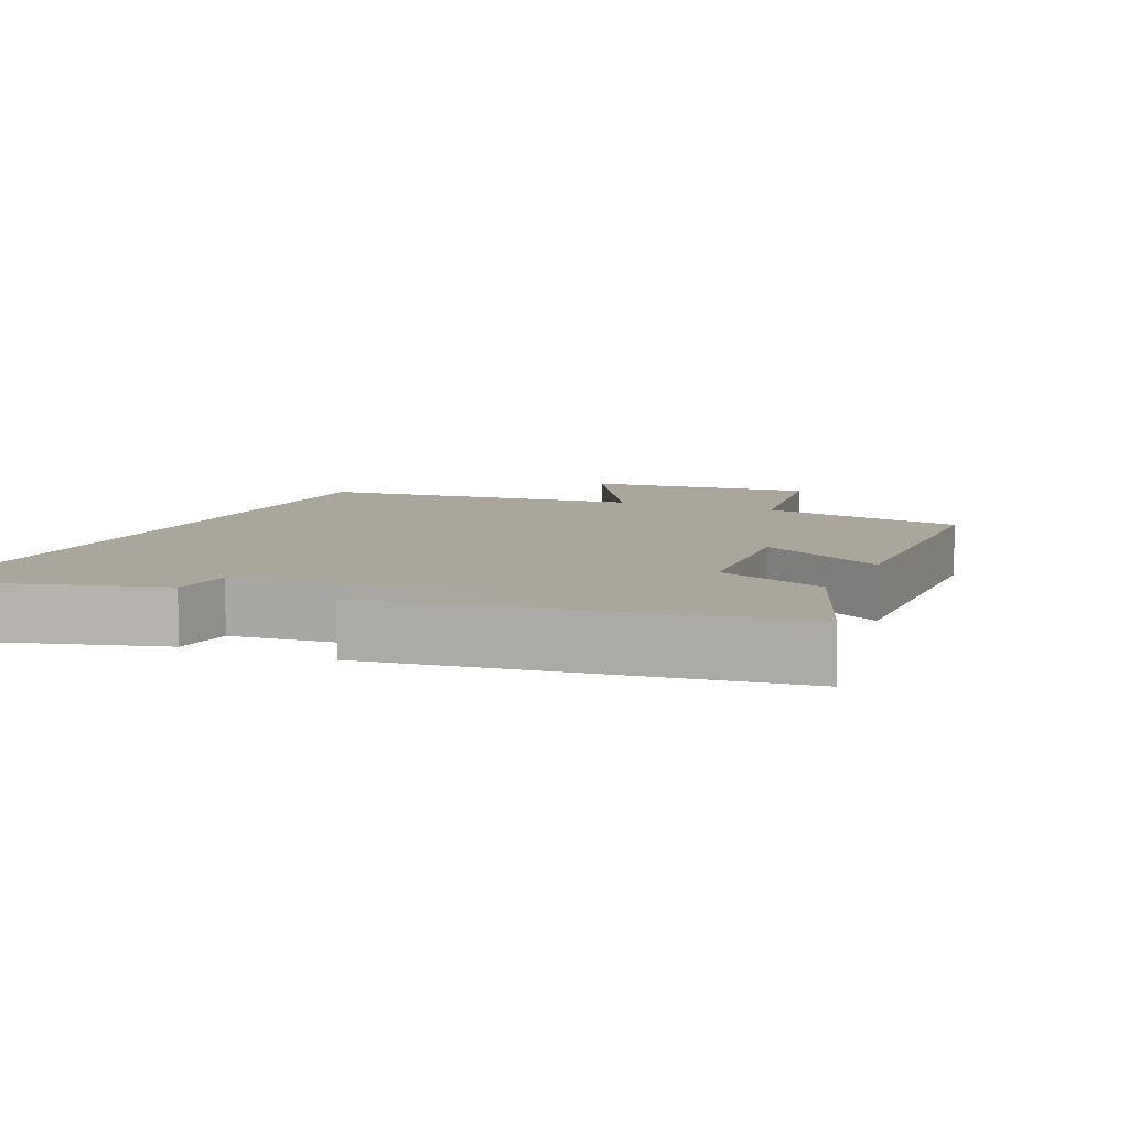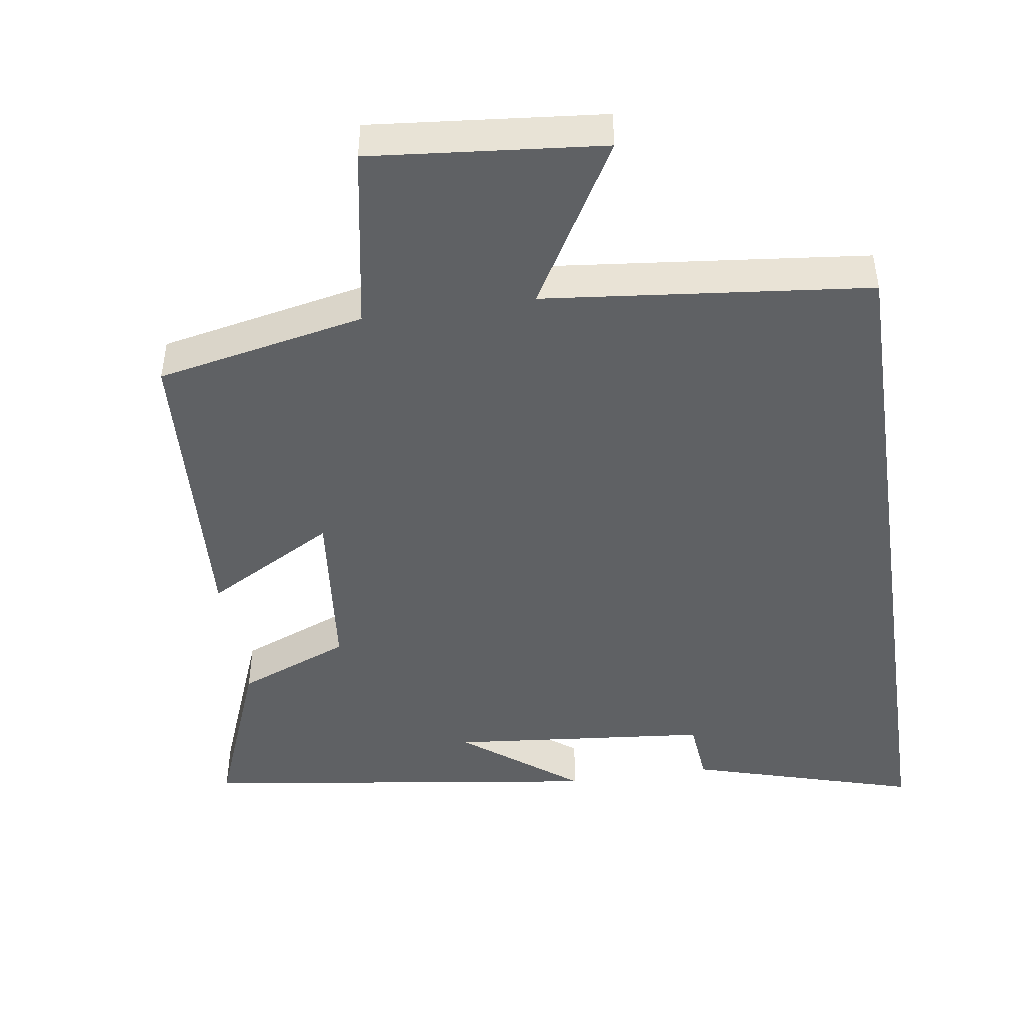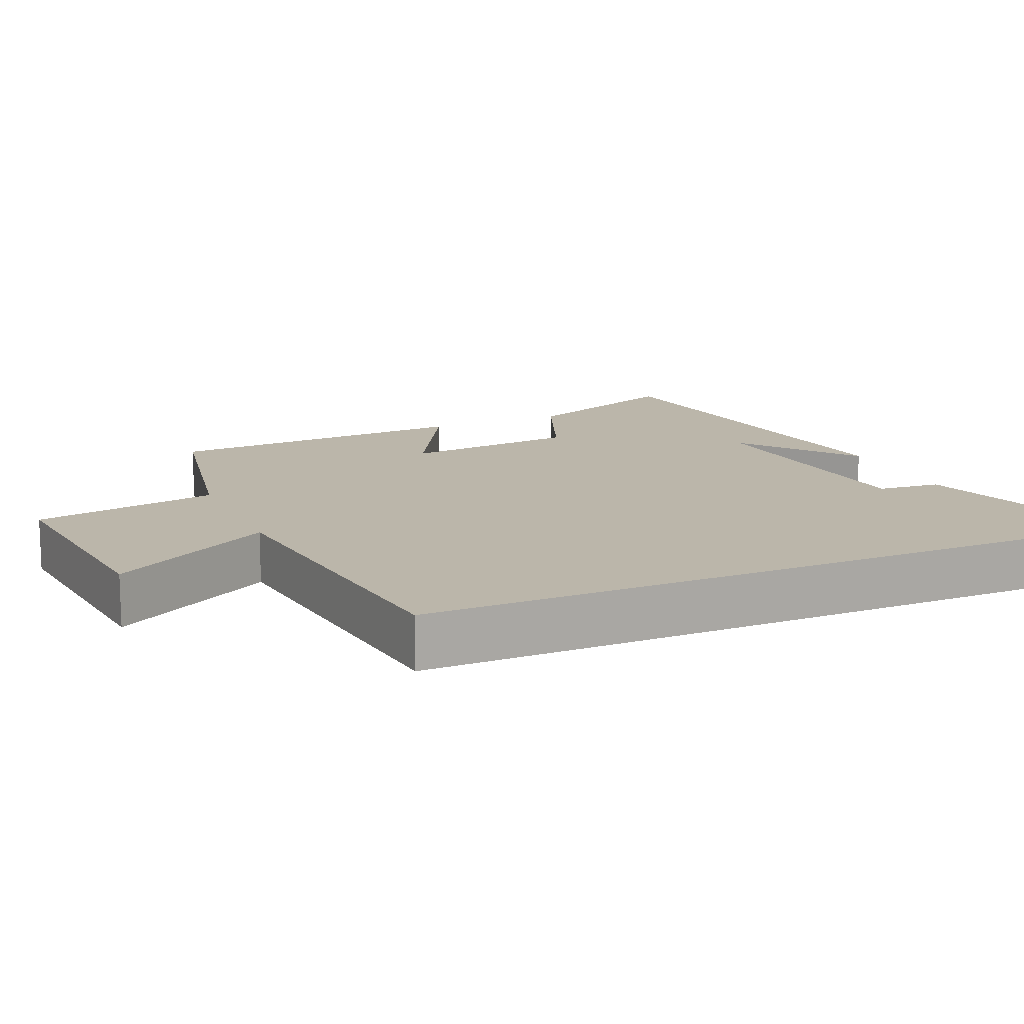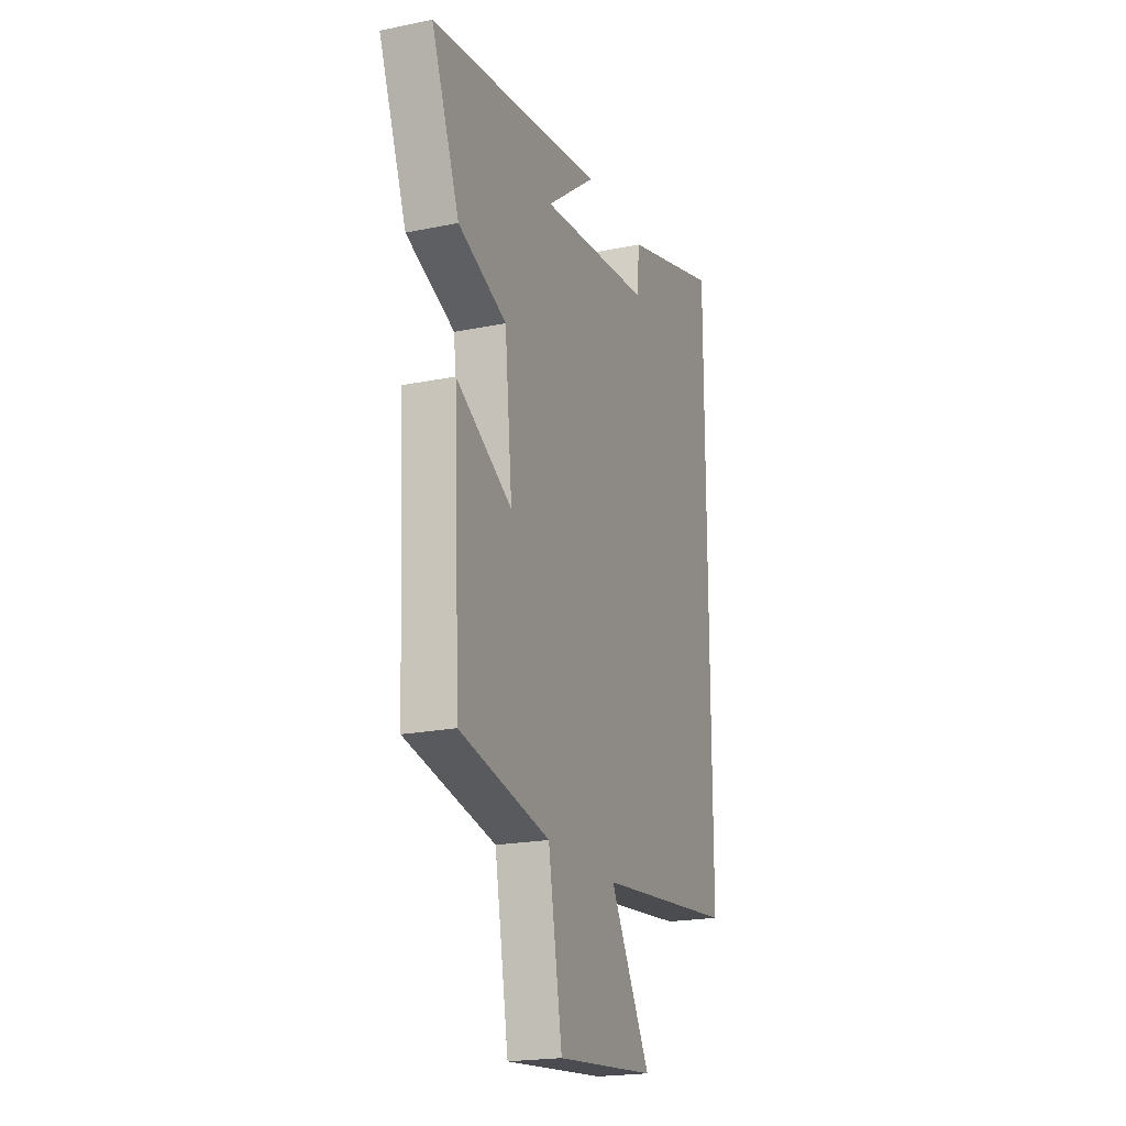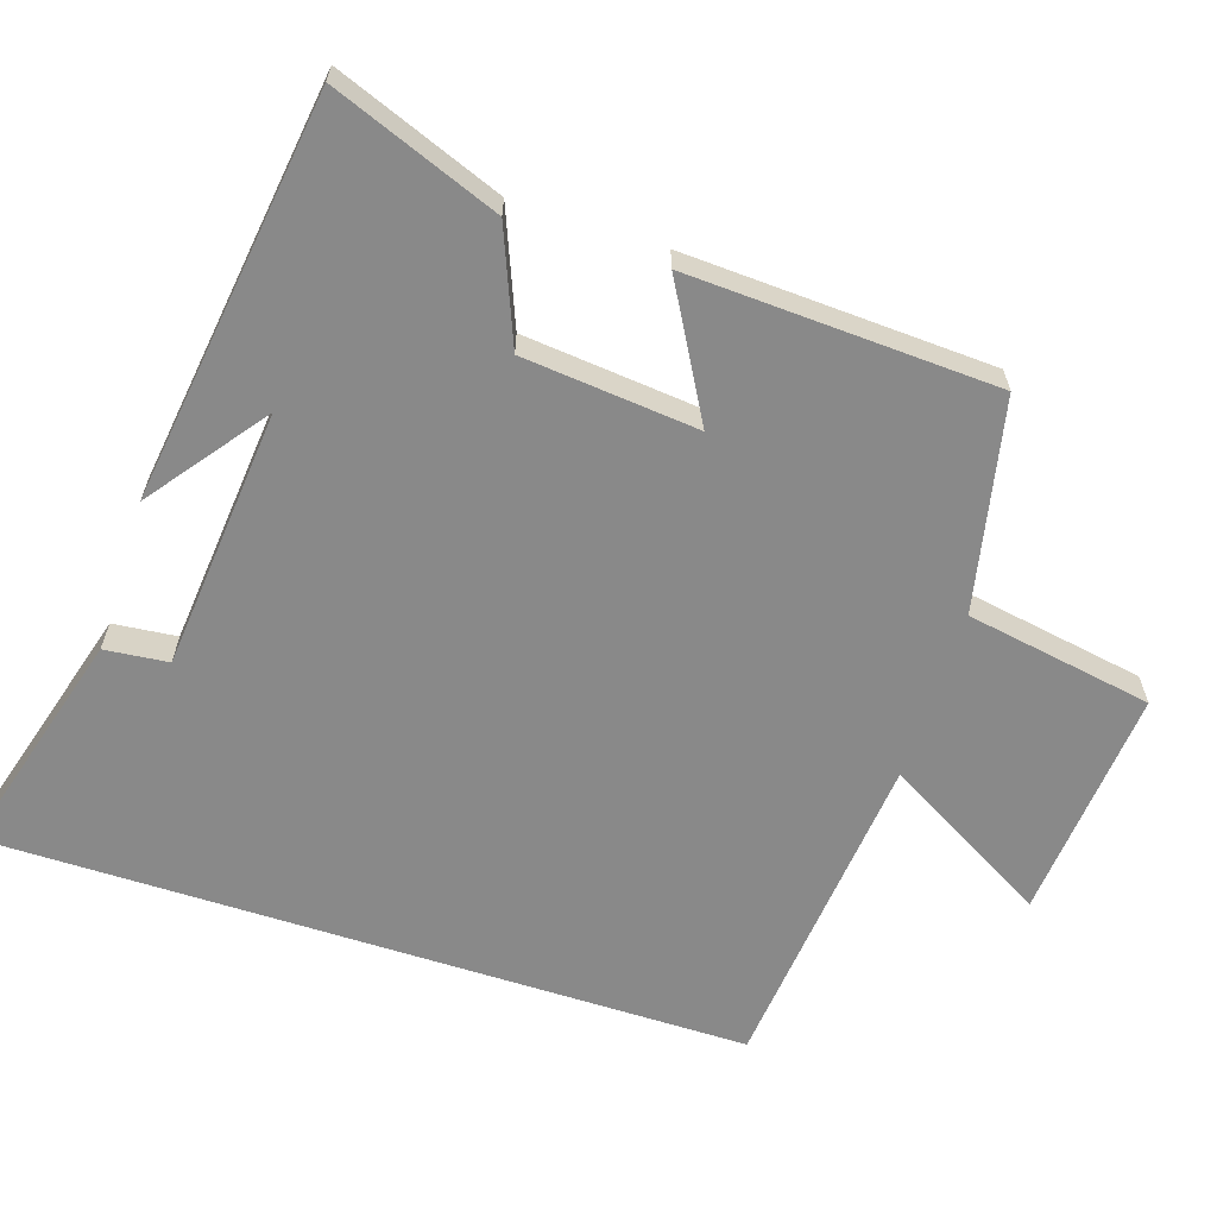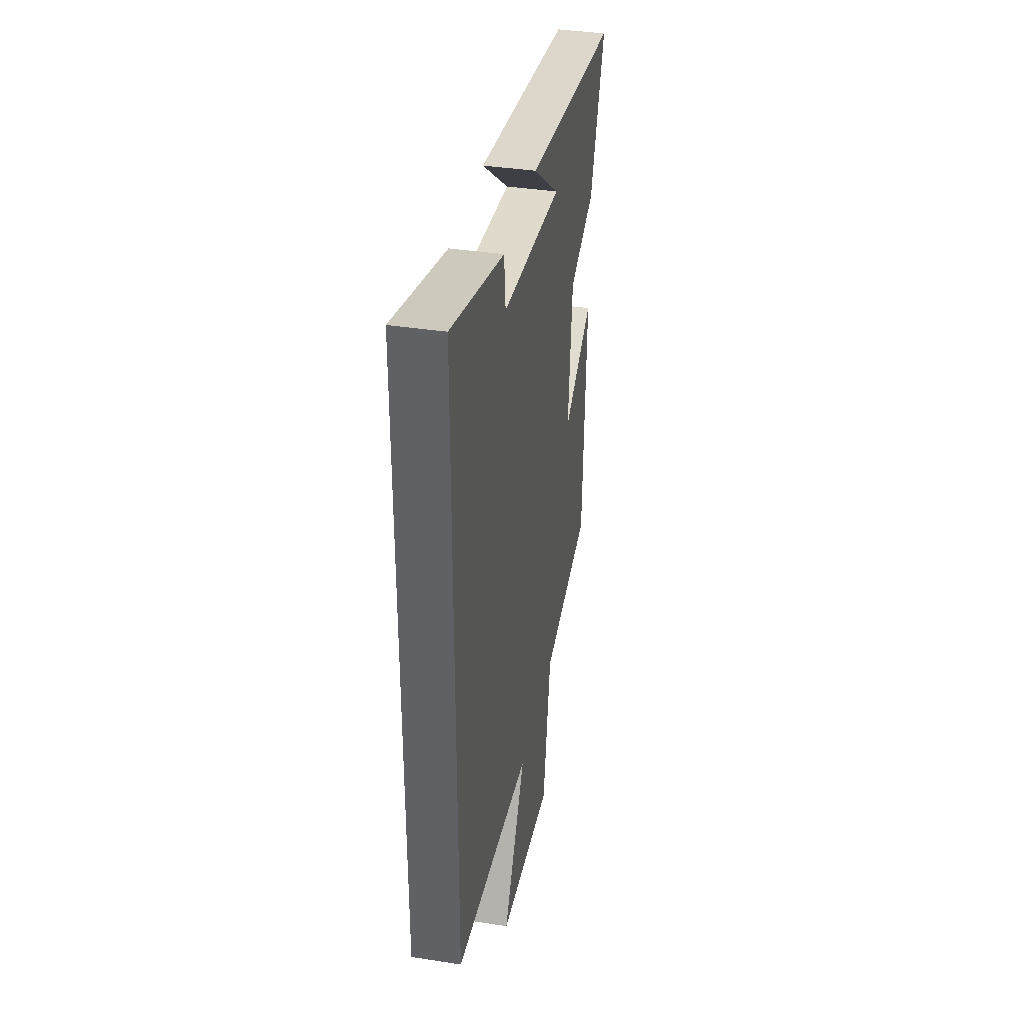
<metadata>
{"format":"obj","ext":"obj","renderer":"f3d","projection":"perspective","resolution":1024,"background":"white","views":[{"elev":8.0,"azim":24.2,"up":"+Y"},{"elev":-46.3,"azim":-171.7,"up":"+Y"},{"elev":14.0,"azim":-114.0,"up":"+Y"},{"elev":-20.6,"azim":110.5,"up":"+Z"},{"elev":-63.2,"azim":72.1,"up":"+Y"},{"elev":38.0,"azim":-78.9,"up":"+Z"}]}
</metadata>
<code>
v -0.5 0.07 -0.453
v -0.5 0.07 0.591
v -0.184 0.07 0.5
v -0.175 0.07 0.412
v 0.187 0.07 0.378
v 0.026 0.07 0.5
v 0.59 0.07 0.423
v 0.5 0.07 0.191
v 0.344 0.07 0.128
v 0.32 0.07 -0.114
v 0.5 0.07 -0.013
v 0.479 0.07 -0.44
v 0.188 0.07 -0.5
v 0.143 0.07 -0.758
v -0.179 0.07 -0.728
v -0.048 0.07 -0.5
v -0.5 0 -0.453
v -0.5 0 0.591
v -0.184 0 0.5
v -0.175 0 0.412
v 0.187 0 0.378
v 0.026 0 0.5
v 0.59 0 0.423
v 0.5 0 0.191
v 0.344 0 0.128
v 0.32 0 -0.114
v 0.5 0 -0.013
v 0.479 0 -0.44
v 0.188 0 -0.5
v 0.143 0 -0.758
v -0.179 0 -0.728
v -0.048 0 -0.5
f 13 14 15 16
f 10 11 12 13
f 9 10 13 16
f 7 8 9
f 5 6 7
f 5 7 9
f 4 5 9 16
f 2 3 4
f 1 2 4 16
f 32 31 30 29
f 29 28 27 26
f 32 29 26 25
f 25 24 23
f 23 22 21
f 25 23 21
f 32 25 21 20
f 20 19 18
f 32 20 18 17
f 1 17 18 2
f 2 18 19 3
f 3 19 20 4
f 4 20 21 5
f 5 21 22 6
f 6 22 23 7
f 7 23 24 8
f 8 24 25 9
f 9 25 26 10
f 10 26 27 11
f 11 27 28 12
f 12 28 29 13
f 13 29 30 14
f 14 30 31 15
f 15 31 32 16
f 16 32 17 1

</code>
